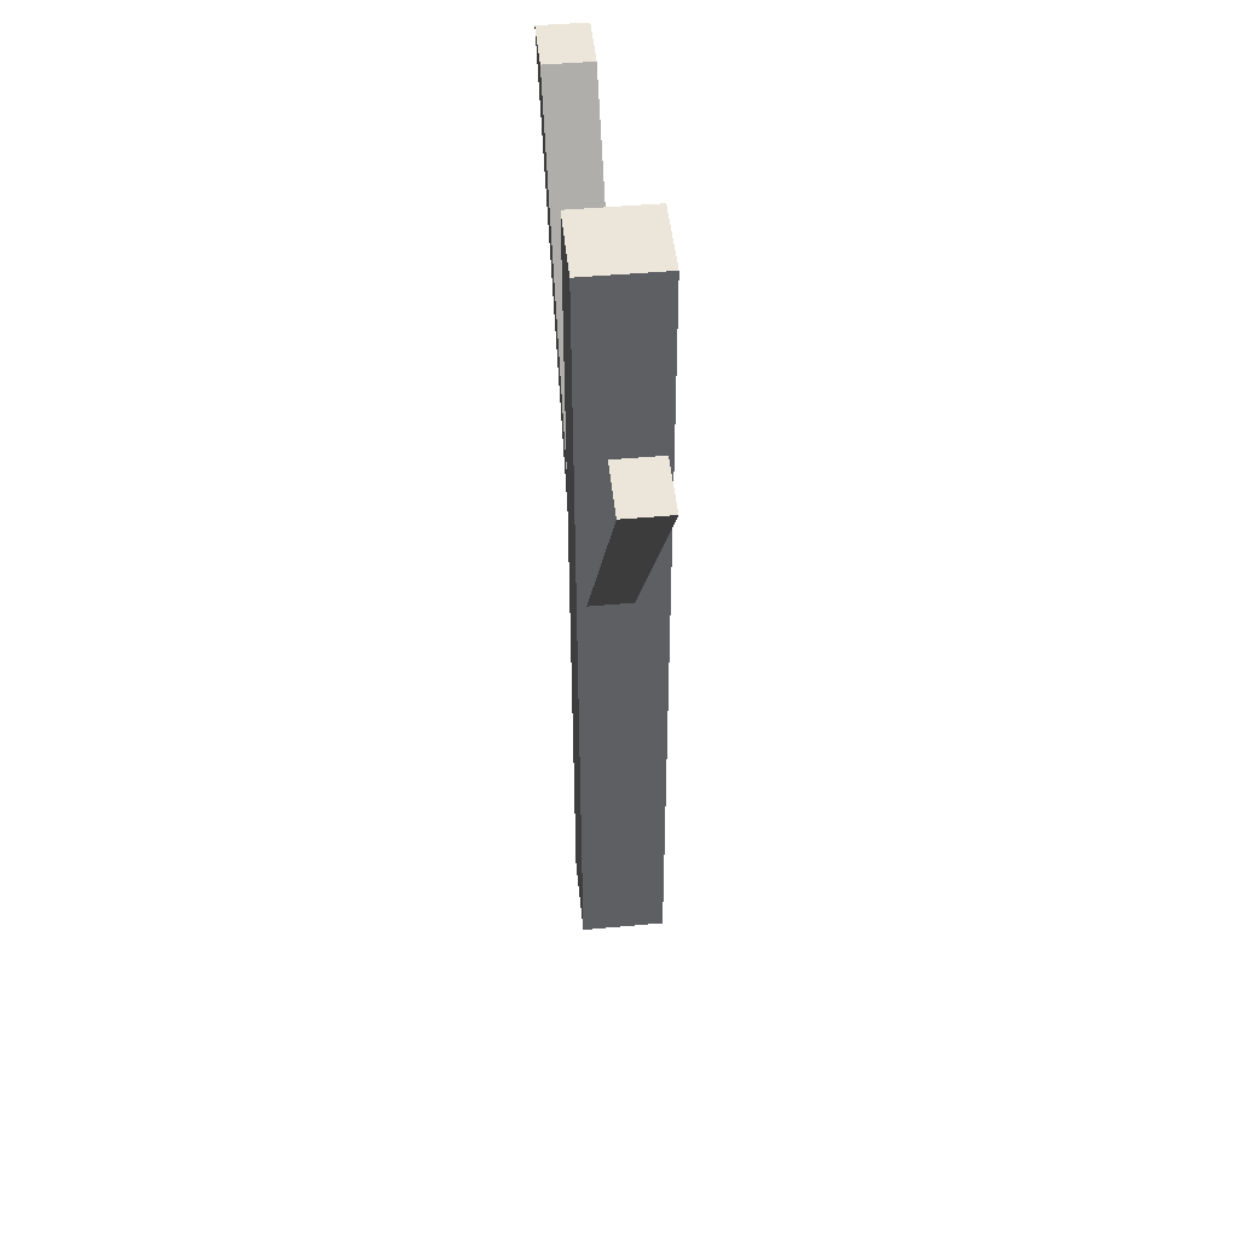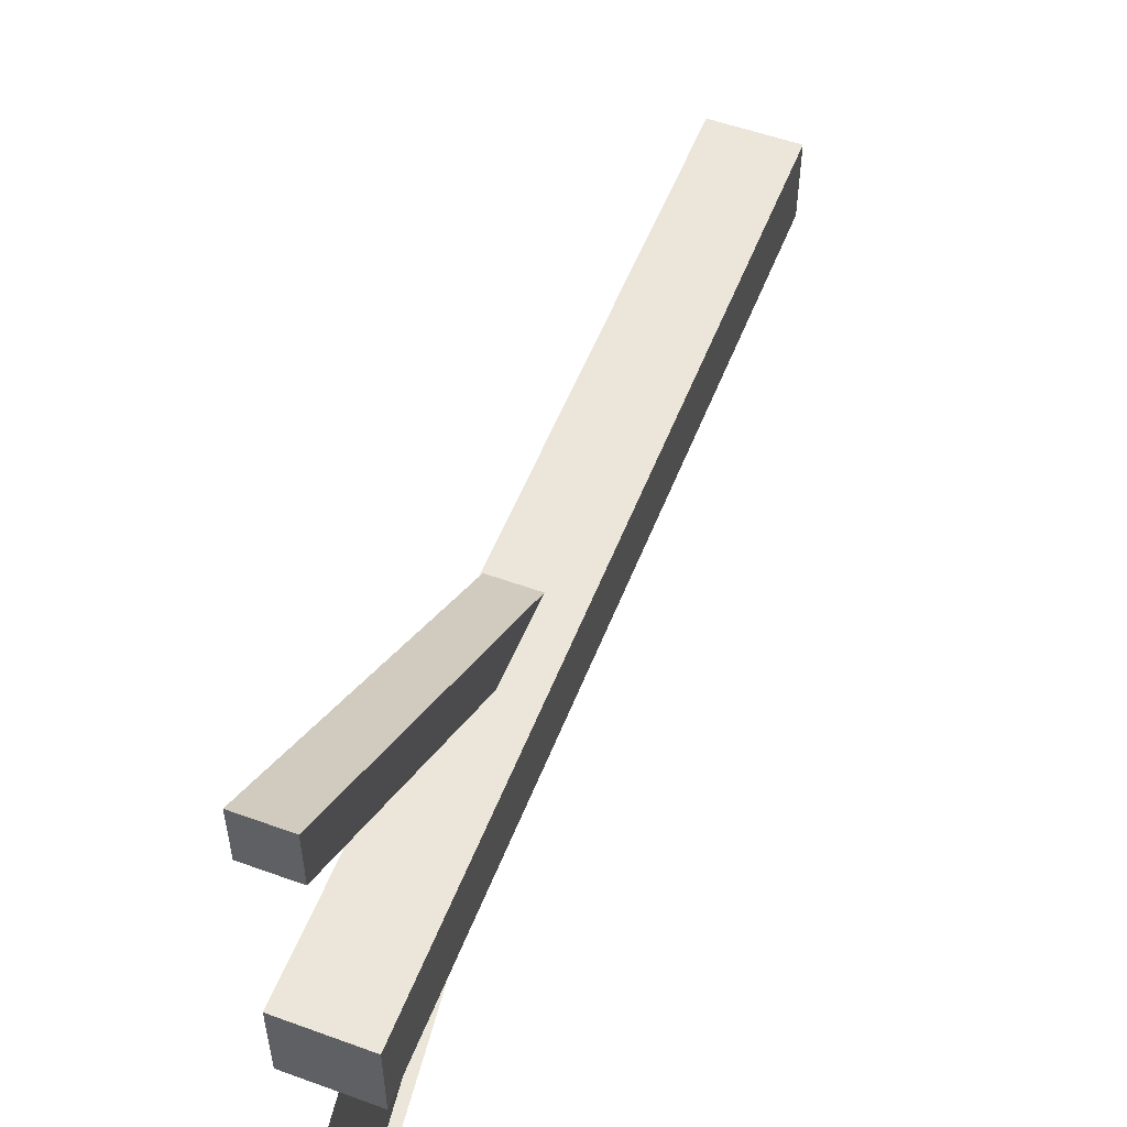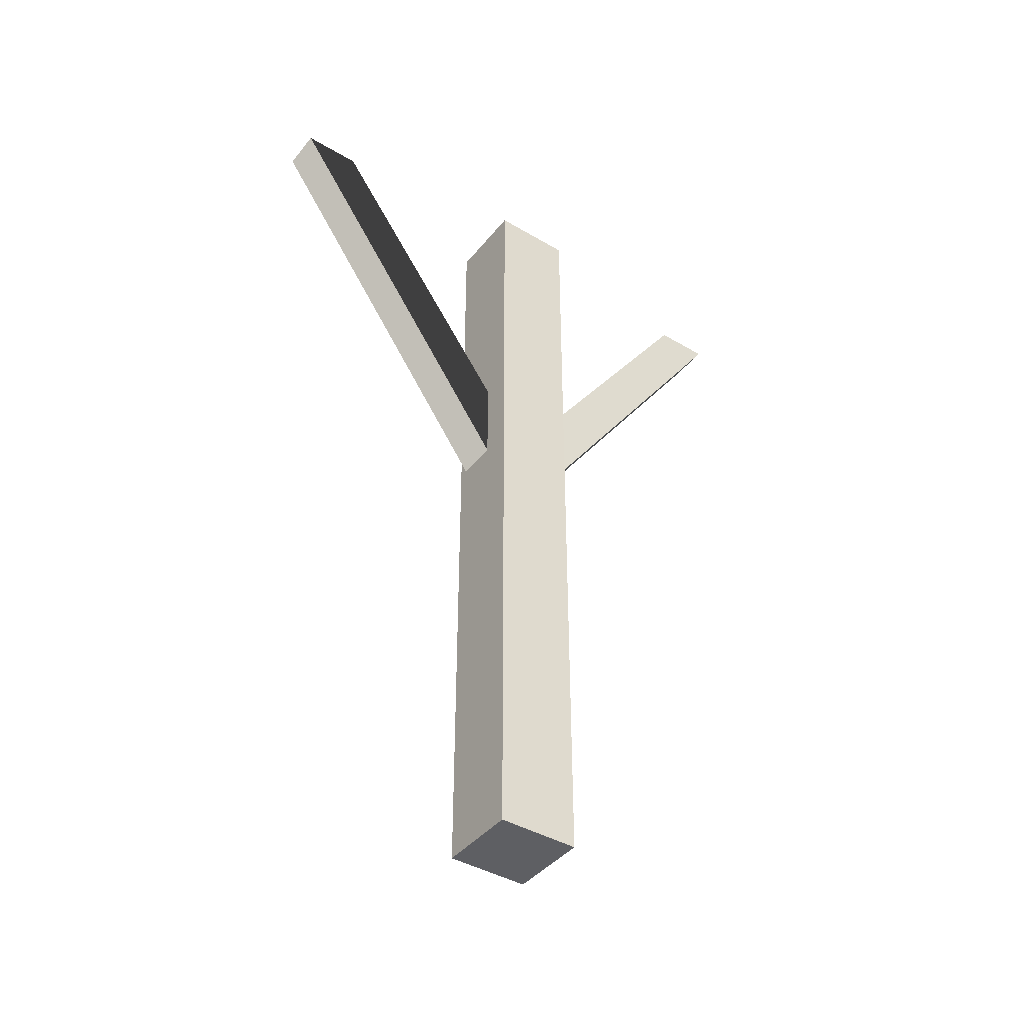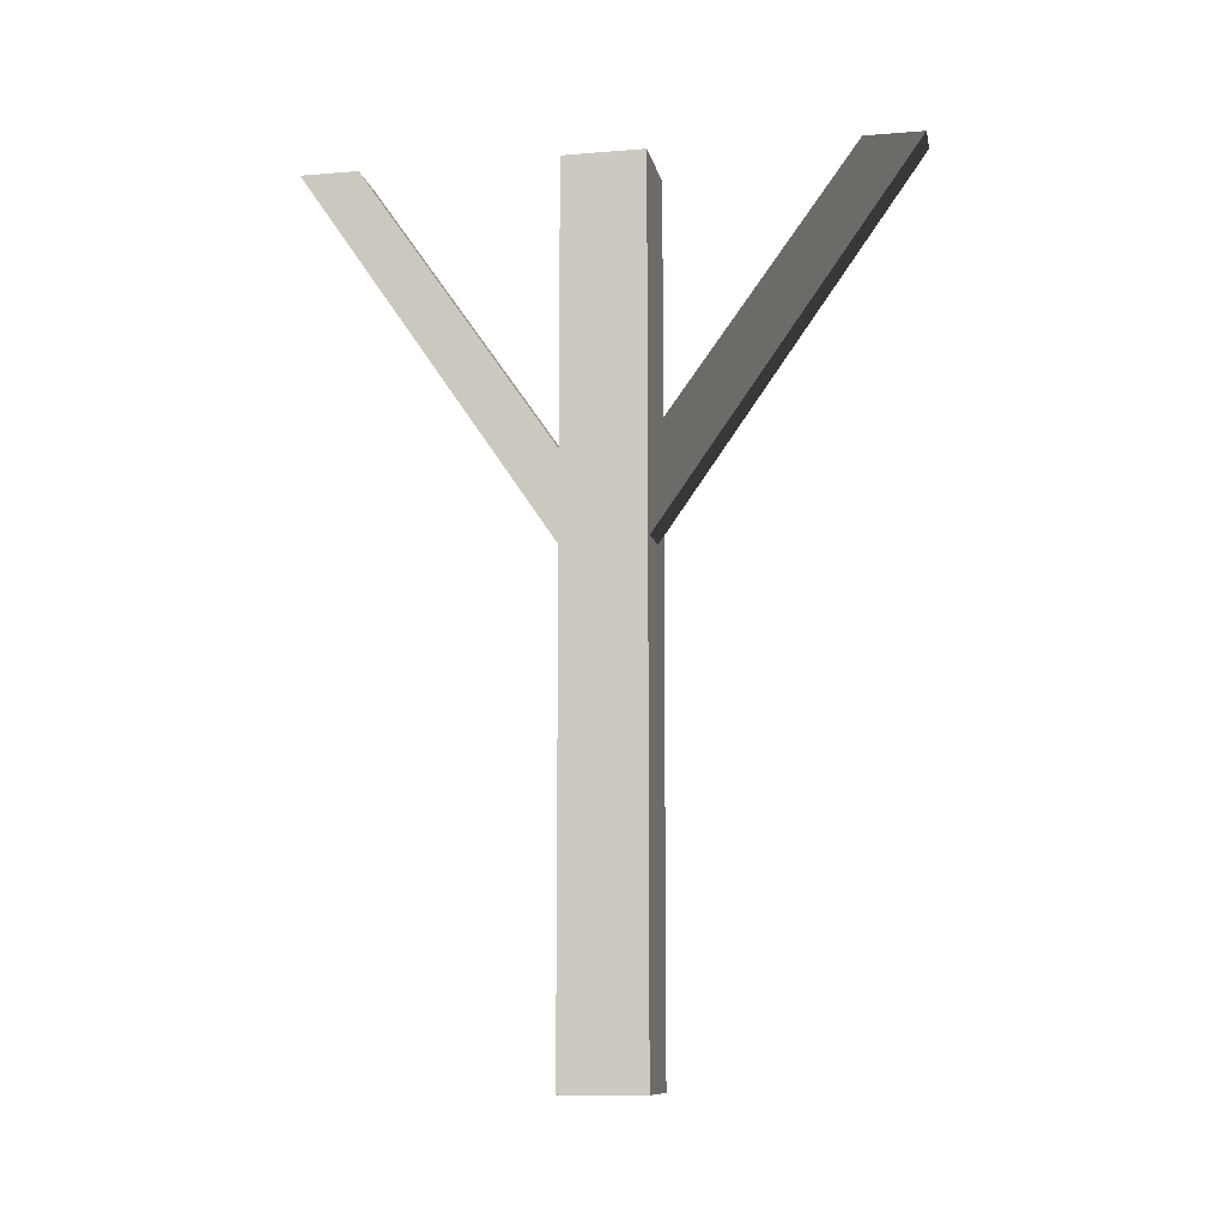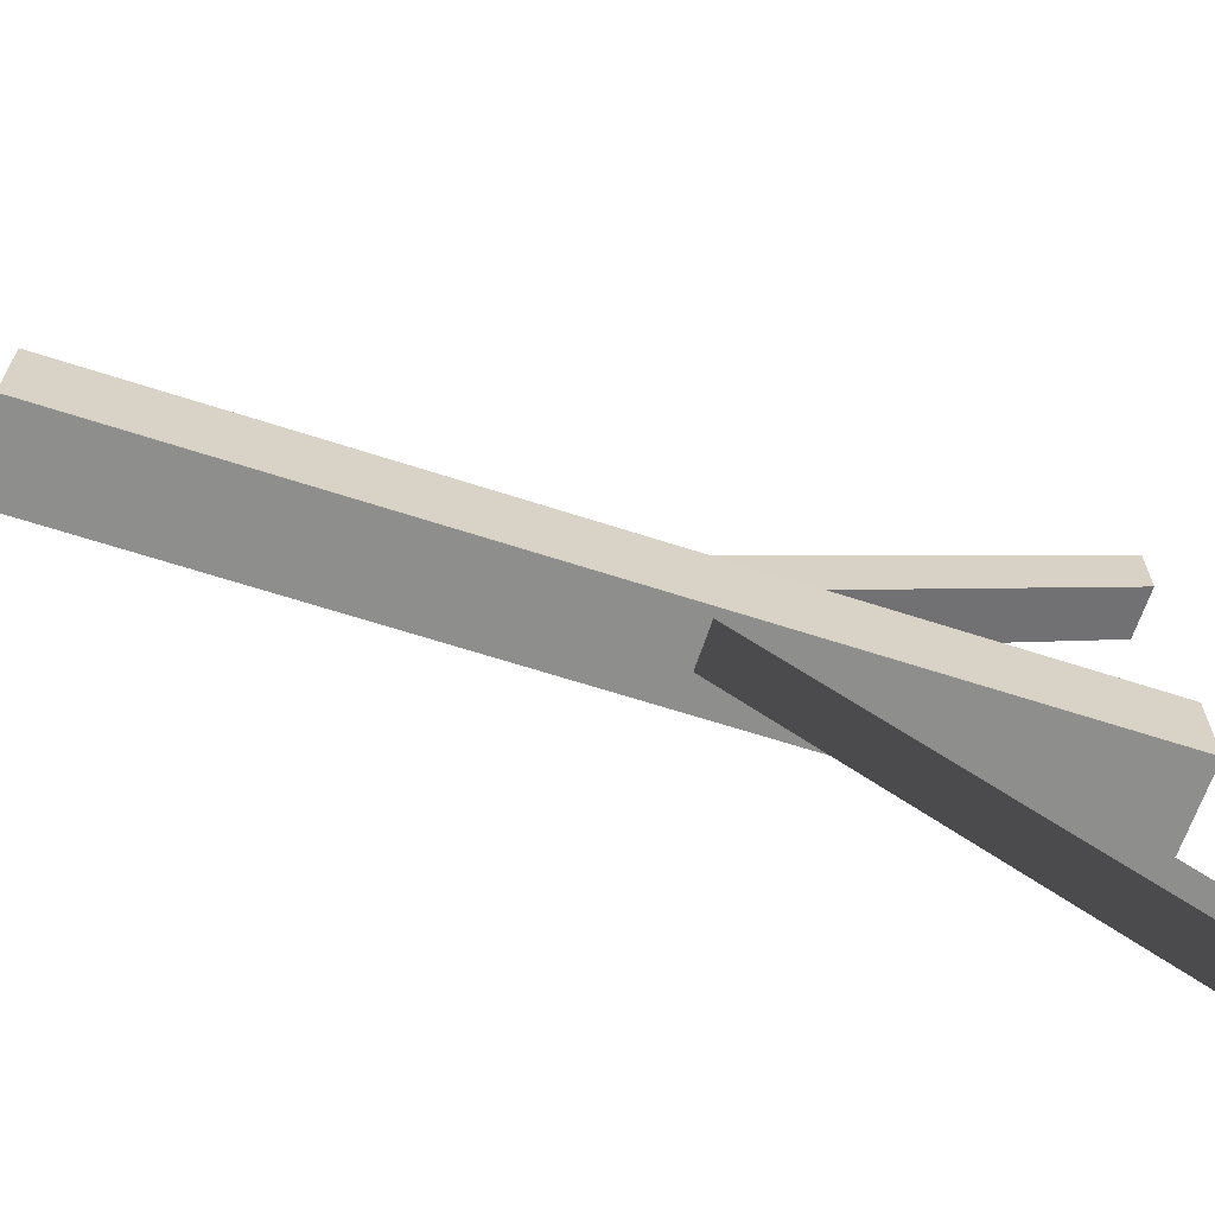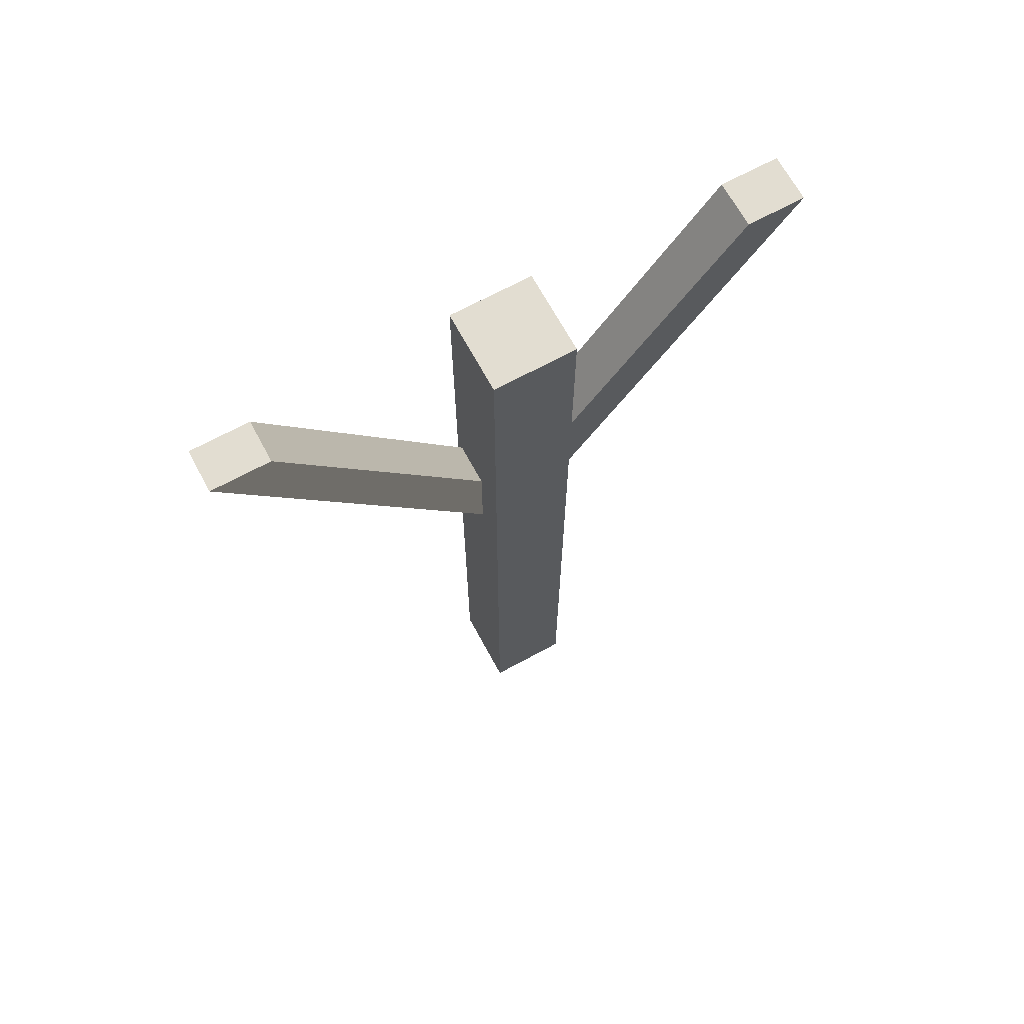
<metadata>
{"format":"obj","ext":"obj","renderer":"f3d","projection":"perspective","resolution":1024,"background":"white","views":[{"elev":47.8,"azim":174.1,"up":"+Y"},{"elev":54.2,"azim":-158.9,"up":"+Z"},{"elev":-41.9,"azim":-125.4,"up":"+Y"},{"elev":-10.7,"azim":101.3,"up":"+Y"},{"elev":-64.9,"azim":71.9,"up":"+Z"},{"elev":68.5,"azim":-118.5,"up":"+Y"}]}
</metadata>
<code>
g DLC2_Beams1
v 0.02374 0.5967 0.1059
v 0.02907 2 1.068
v 0.02907 2 0.8554
v 0.02907 0.9225 0.1059
v 0.02907 2 1.068
v -0.143 2 1.068
v -0.143 2 0.8554
v 0.02907 2 0.8554
v -0.143 2 1.068
v -0.1484 0.5967 0.1059
v -0.143 0.9225 0.1059
v -0.143 2 0.8554
v -0.1484 0.5967 0.1059
v 0.02374 0.5967 0.1059
v 0.02907 0.9225 0.1059
v -0.143 0.9225 0.1059
v 0.02907 0.9225 0.1059
v 0.02907 2 0.8554
v -0.143 2 0.8554
v -0.143 0.9225 0.1059
v -0.1484 0.5967 0.1059
v -0.143 2 1.068
v 0.02907 2 1.068
v 0.02374 0.5967 0.1059
v -0.2709 -1.123 0.14
v -0.2709 2 0.14
v 0.02907 2 0.14
v 0.02907 -1.123 0.14
v -0.2709 2 0.14
v -0.2709 2 -0.16
v 0.02907 2 -0.16
v 0.02907 2 0.14
v -0.2709 2 -0.16
v -0.2709 -1.123 -0.16
v 0.02907 -1.123 -0.16
v 0.02907 2 -0.16
v -0.2709 -1.123 -0.16
v -0.2709 -1.123 0.14
v 0.02907 -1.123 0.14
v 0.02907 -1.123 -0.16
v 0.02907 -1.123 0.14
v 0.02907 2 0.14
v 0.02907 2 -0.16
v 0.02907 -1.123 -0.16
v -0.2709 -1.123 -0.16
v -0.2709 2 -0.16
v -0.2709 2 0.14
v -0.2709 -1.123 0.14
v -0.1562 0.5967 -0.1073
v -0.1562 2 -1.095
v -0.1562 2 -0.8826
v -0.1562 0.9225 -0.1019
v -0.1562 2 -1.095
v -0.003122 2 -1.095
v -0.003122 2 -0.8826
v -0.1562 2 -0.8826
v -0.003122 2 -1.095
v -0.003122 0.5967 -0.1073
v -0.003122 0.9225 -0.1019
v -0.003122 2 -0.8826
v -0.003122 0.5967 -0.1073
v -0.1562 0.5967 -0.1073
v -0.1562 0.9225 -0.1019
v -0.003122 0.9225 -0.1019
v -0.1562 0.9225 -0.1019
v -0.1562 2 -0.8826
v -0.003122 2 -0.8826
v -0.003122 0.9225 -0.1019
v -0.003122 0.5967 -0.1073
v -0.003122 2 -1.095
v -0.1562 2 -1.095
v -0.1562 0.5967 -0.1073
g DLC2_Beams1_0
f 3 2 1
f 4 3 1
f 7 6 5
f 8 7 5
f 11 10 9
f 12 11 9
f 15 14 13
f 16 15 13
f 19 18 17
f 20 19 17
f 23 22 21
f 24 23 21
f 27 26 25
f 28 27 25
f 31 30 29
f 32 31 29
f 35 34 33
f 36 35 33
f 39 38 37
f 40 39 37
f 43 42 41
f 44 43 41
f 47 46 45
f 48 47 45
f 51 50 49
f 52 51 49
f 55 54 53
f 56 55 53
f 59 58 57
f 60 59 57
f 63 62 61
f 64 63 61
f 67 66 65
f 68 67 65
f 71 70 69
f 72 71 69

</code>
